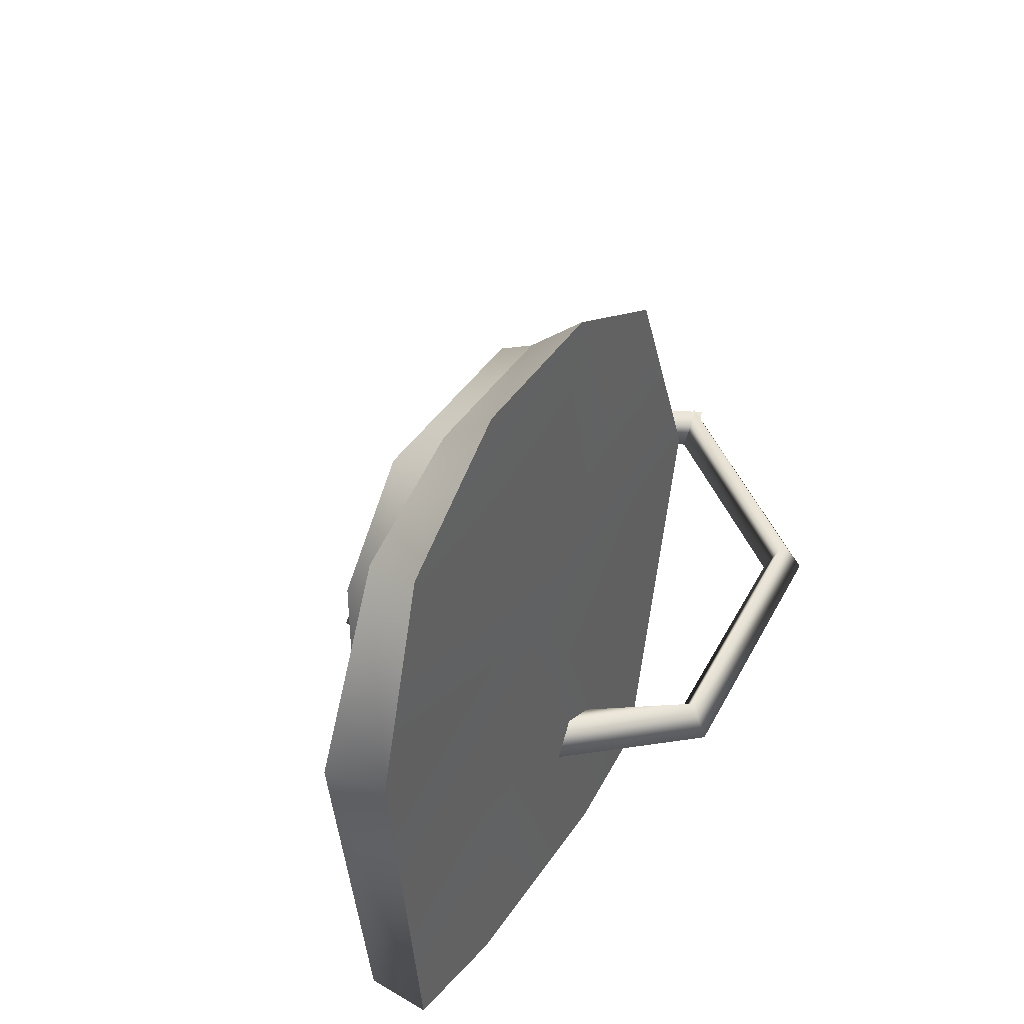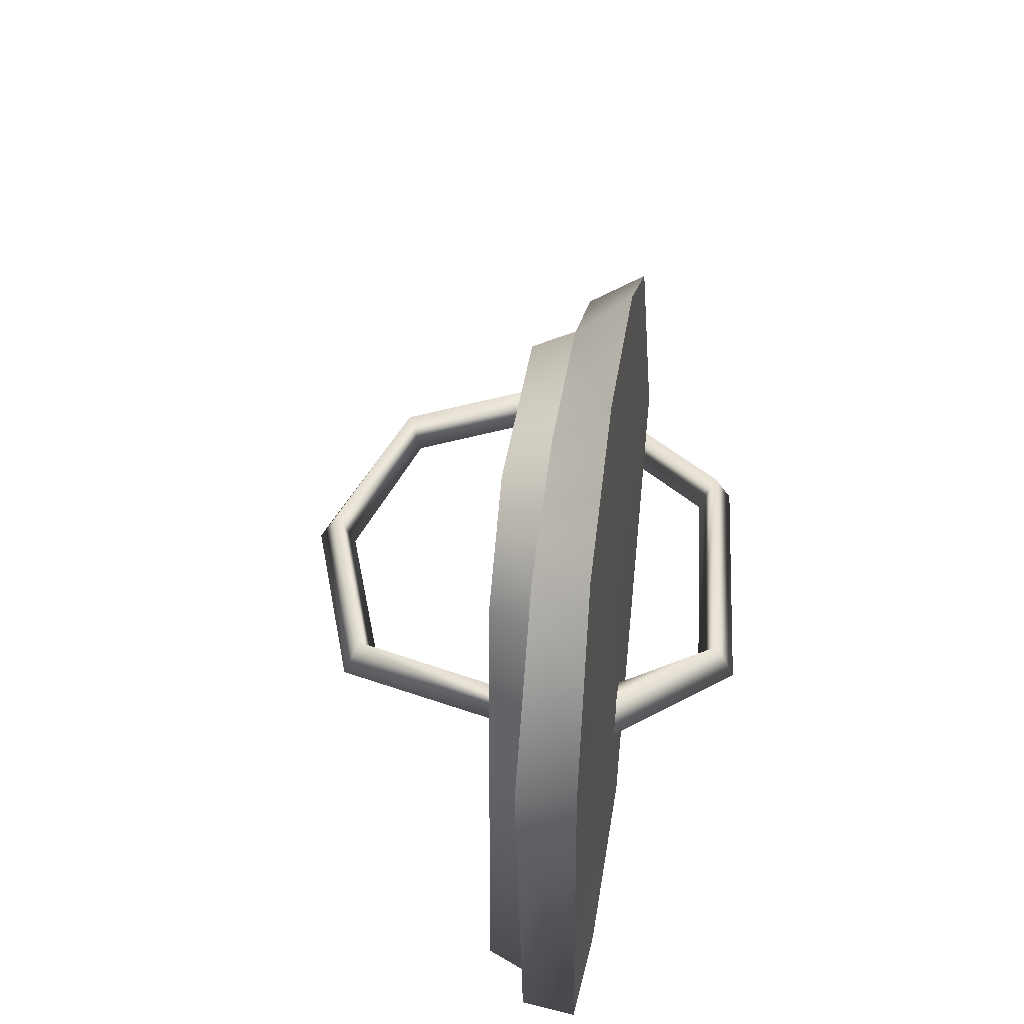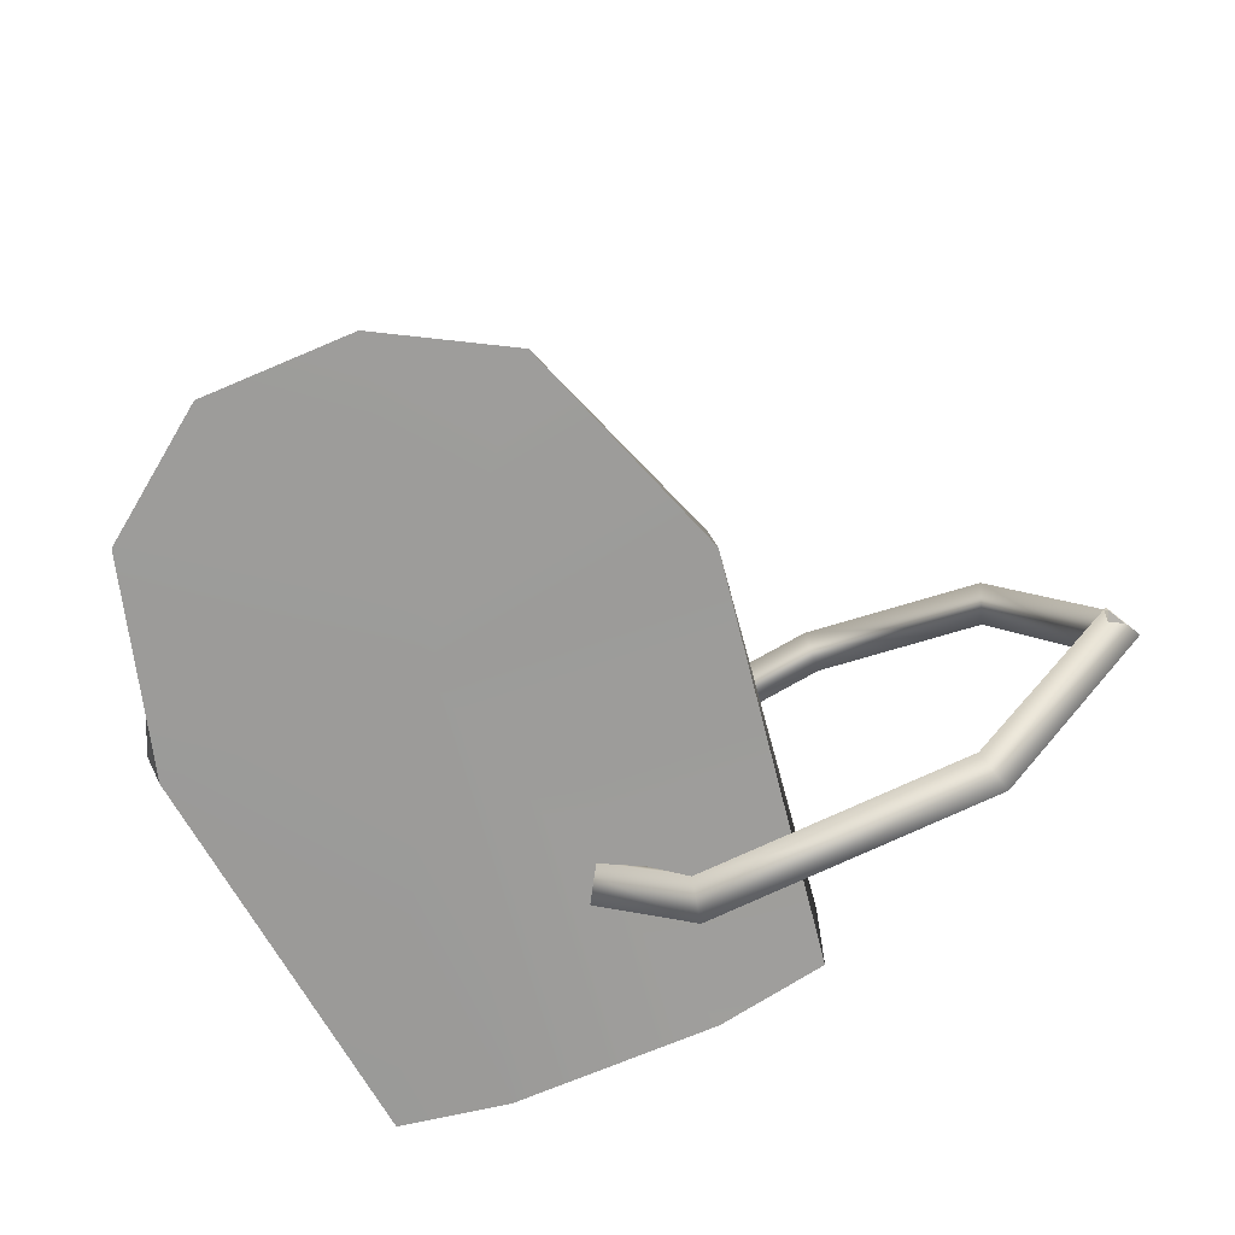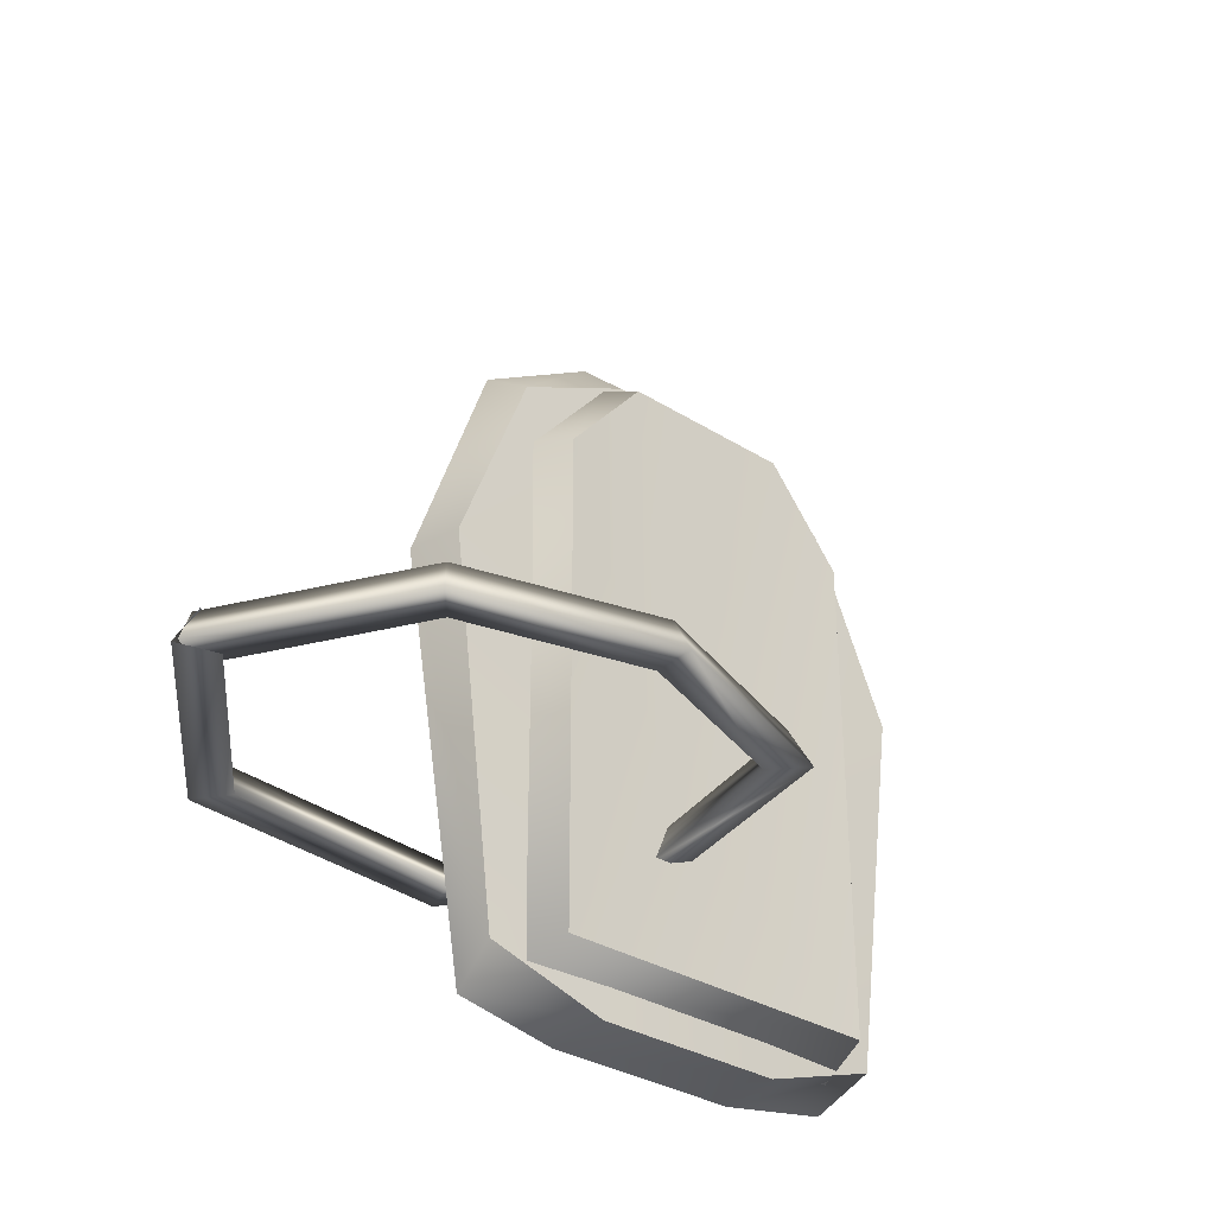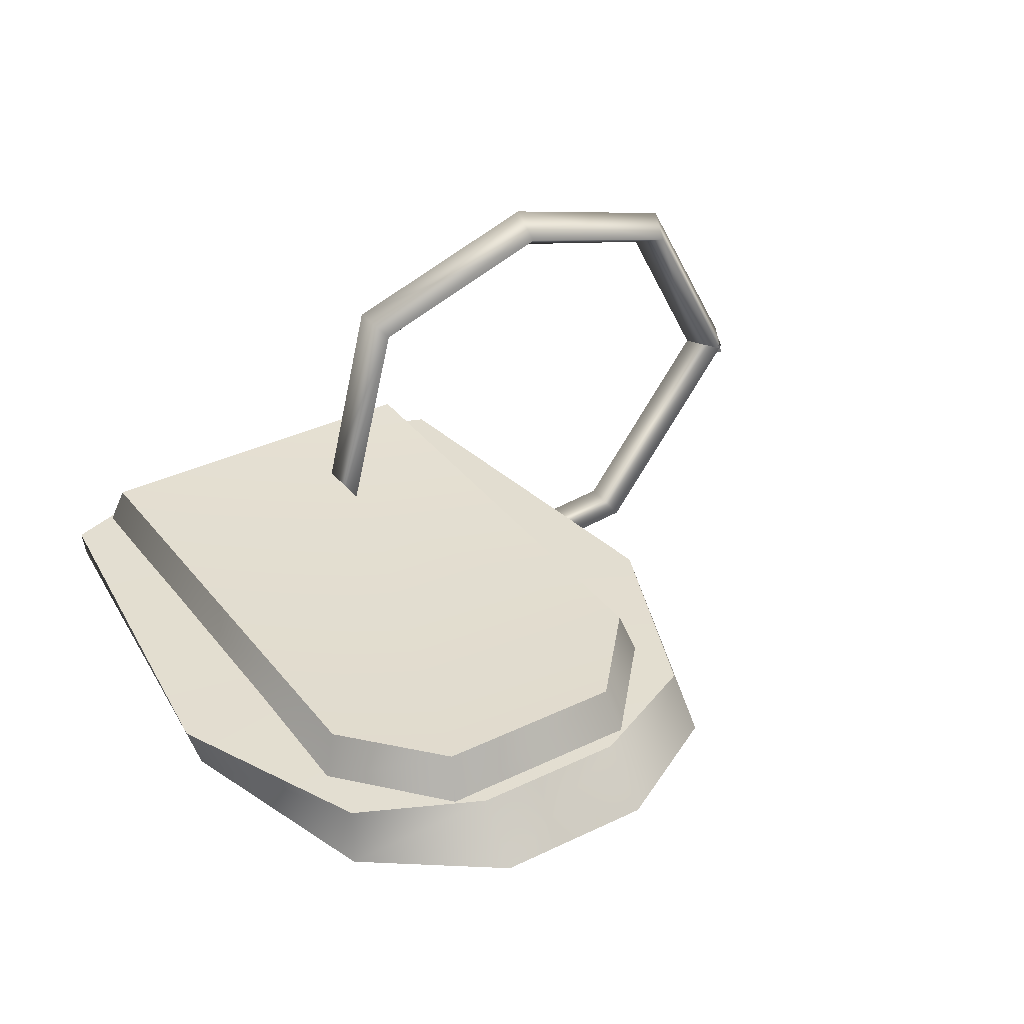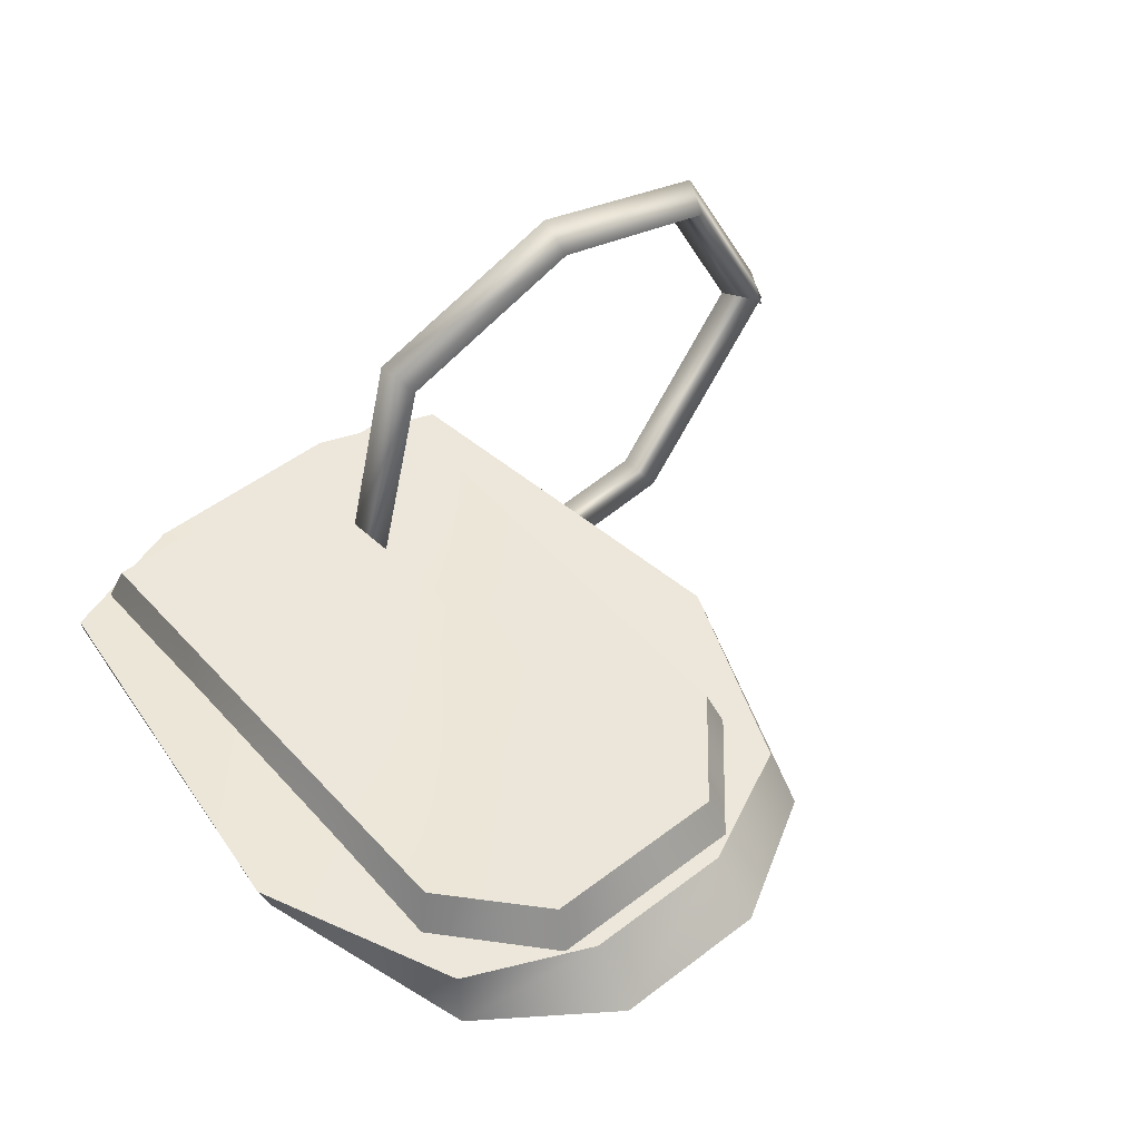
<metadata>
{"format":"obj","ext":"obj","renderer":"f3d","projection":"perspective","resolution":1024,"background":"white","views":[{"elev":43.7,"azim":-58.5,"up":"+Z"},{"elev":43.5,"azim":-81.2,"up":"+Z"},{"elev":-69.8,"azim":23.2,"up":"+Y"},{"elev":-31.0,"azim":137.8,"up":"+Z"},{"elev":35.3,"azim":-32.6,"up":"+Y"},{"elev":50.0,"azim":-40.1,"up":"+Y"}]}
</metadata>
<code>
v  5.805 6.349 -19.78
v  4.694 7.927 -20.9
v  6.916 4.772 -20.9
v  5.805 6.349 -17.55
v  11.8 23.29 -20.9
v  10.53 24.75 -17.55
v  9.266 26.2 -20.9
v  28.29 28.98 -20.9
v  28.44 30.9 -17.55
v  28.6 32.82 -20.9
v  44.25 24.68 -20.9
v  45.54 26.11 -17.55
v  46.84 27.53 -20.9
v  53.17 7.587 -20.9
v  54.8 8.62 -17.55
v  56.43 9.653 -20.9
v  54.8 8.62 -19.78
v  54.7 9.534 -17.55
v  52.84 10.02 -20.9
v  39.41 -7.371 -20.9
v  40.49 -8.964 -17.55
v  56.57 9.044 -20.9
v  41.58 -10.56 -20.9
v  16.18 -9.524 -20.9
v  15.55 -11.35 -17.55
v  14.93 -13.17 -20.9
v  7.861 4.367 -20.9
v  3.096 2.466 -17.55
v  2.767 0.5652 -20.9
v  3.096 2.466 -19.78
v  0.9265 2.885 -15.15
v  -16.92 1.542 -32.84
v  18.78 1.542 -32.84
v  18.55 2.966 16.71
v  -8.397 2.885 26.14
v  -16.7 2.966 16.71
v  10.25 2.885 26.14
v  17.34 7.13 -30.8
v  17.13 6.987 15.68
v  -15.49 7.13 -30.8
v  -15.28 6.987 15.68
v  -7.647 7.061 24.35
v  9.5 7.061 24.35
v  5.362 6.006 -13.57
v  1.061 -1.998 3.341
v  10.82 -2.148 -35.84
v  21.26 -1.586 -34.27
v  27.3 -2.146 4.368
v  -19.2 -1.586 -34.27
v  -8.696 -2.148 -35.84
v  -17.75 -1.654 23.41
v  -23.47 -1.73 3.341
v  8.246 -1.654 31.86
v  -6.124 -1.654 31.86
v  19.87 -1.654 25.27
v  22 3.162 -31.29
v  26.5 3.291 4.282
v  10.52 3.618 -35.11
v  -8.35 3.618 -35.11
v  -20.52 3.162 -31.29
v  -25.07 3.291 4.282
v  -17.1 3.141 22.22
v  -5.863 3.141 27.42
v  8.029 3.141 27.42
v  19.27 3.141 22.22
v  1.083 3.473 3.387
g Cylinder02
f 1 2 3 4
f 1 4 2
f 4 3 5 6
f 3 2 7 5
f 2 4 6 7
f 6 5 8 9
f 5 7 10 8
f 7 6 9 10
f 9 8 11 12
f 8 10 13 11
f 10 9 12 13
f 12 11 14 15
f 11 13 16 14
f 13 12 15 16
f 17 16 15 14
f 17 14 16
f 18 19 20 21
f 19 22 23 20
f 22 18 21 23
f 21 20 24 25
f 20 23 26 24
f 23 21 25 26
f 25 24 27 28
f 24 26 29 27
f 26 25 28 29
f 30 29 28 27
f 30 27 29
f 31 32 33 34
f 31 35 36 32
f 31 34 37 35
f 34 33 38 39
f 33 32 40 38
f 32 36 41 40
f 36 35 42 41
f 35 37 43 42
f 37 34 39 43
f 44 43 39 38
f 44 38 40 41
f 44 41 42 43
f 45 46 47 48
f 45 49 50 46
f 45 51 52 49
f 45 53 54 51
f 45 48 55 53
f 48 47 56 57
f 47 46 58 56
f 46 50 59 58
f 50 49 60 59
f 49 52 61 60
f 52 51 62 61
f 51 54 63 62
f 54 53 64 63
f 53 55 65 64
f 55 48 57 65
f 66 65 57 56
f 66 56 58 59
f 66 59 60 61
f 66 61 62 63
f 66 63 64 65

</code>
